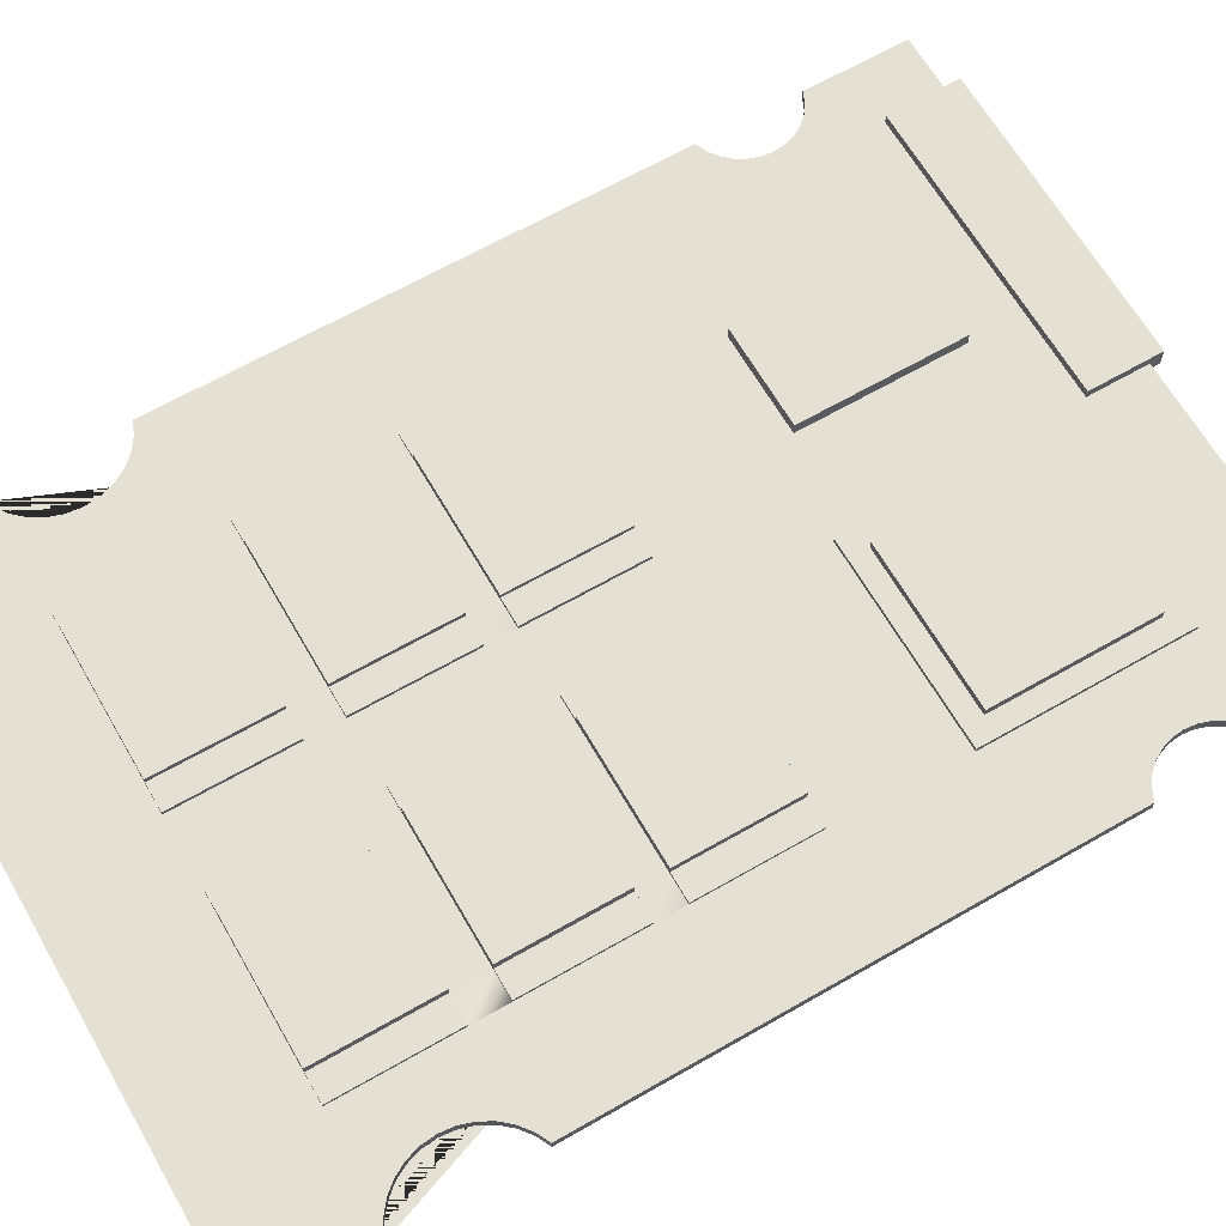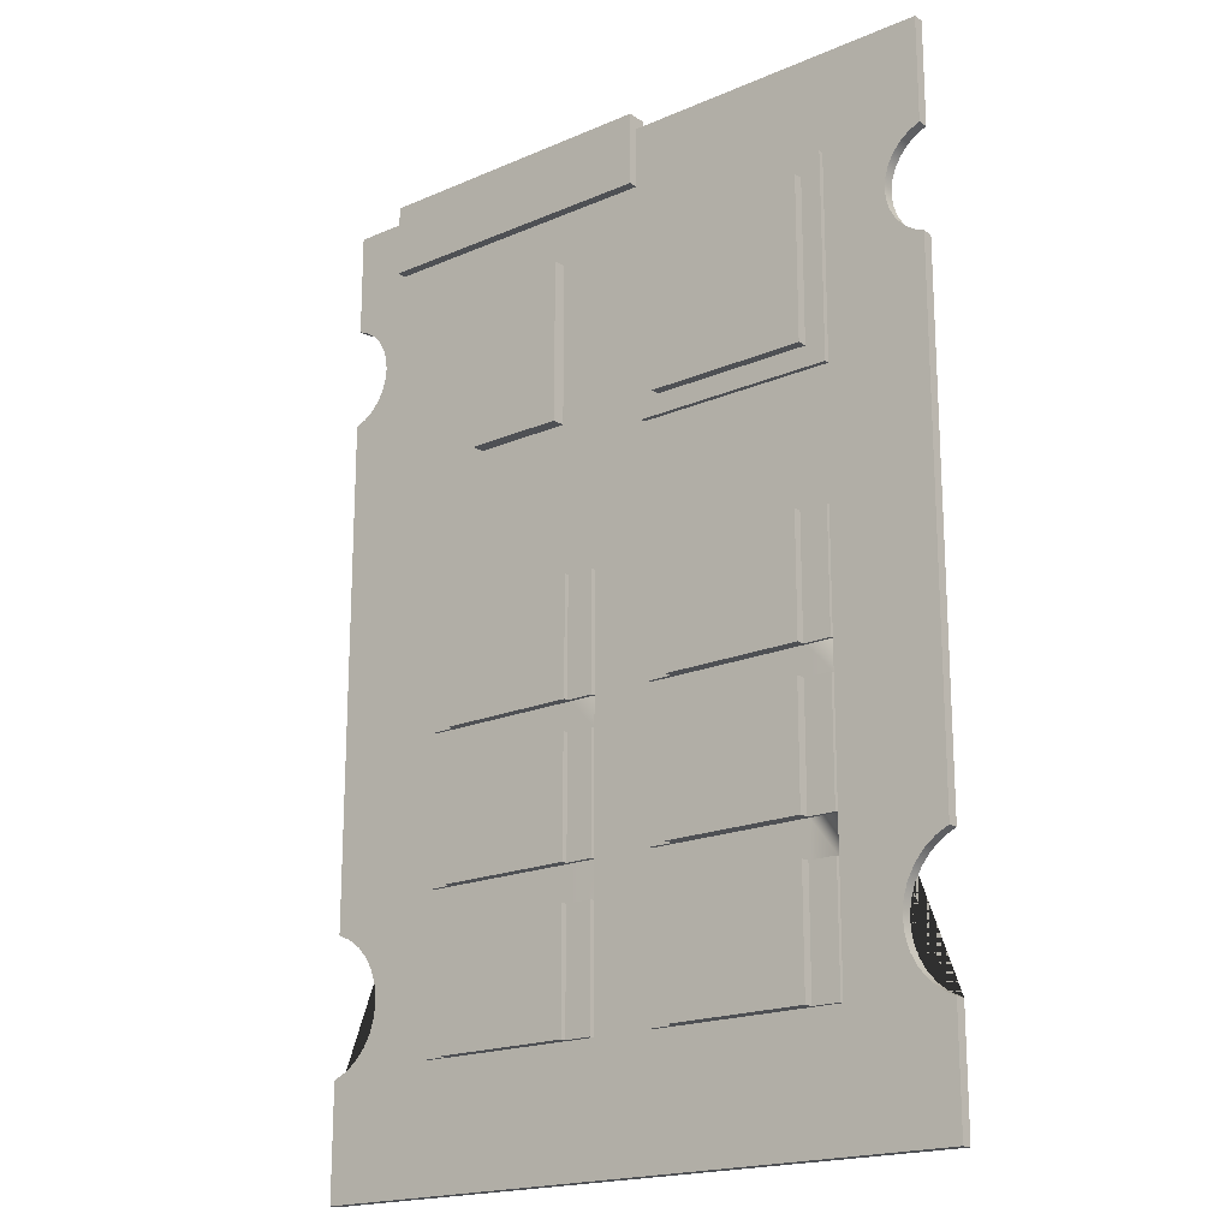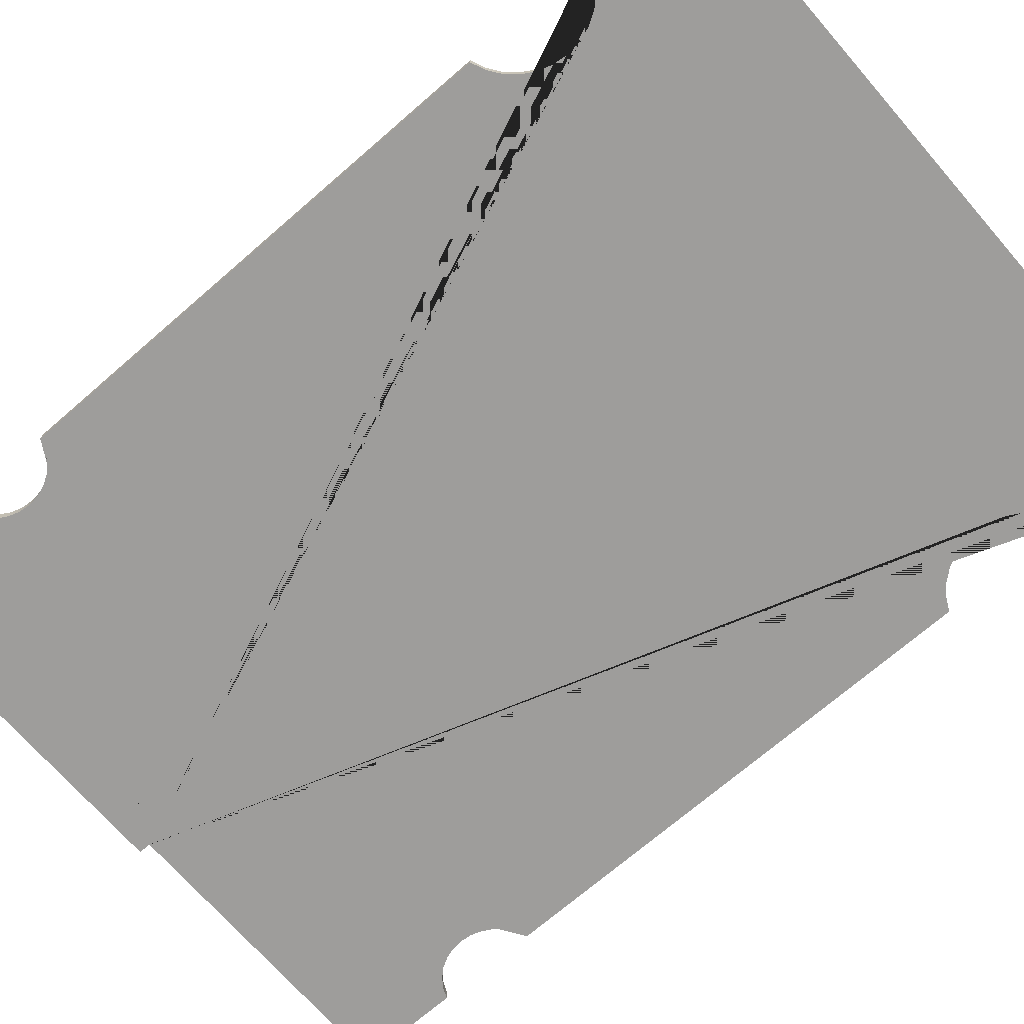
<metadata>
{"format":"obj","ext":"obj","renderer":"f3d","projection":"perspective","resolution":1024,"background":"white","views":[{"elev":65.4,"azim":-120.0,"up":"+Y"},{"elev":-18.8,"azim":-140.7,"up":"+Z"},{"elev":-70.5,"azim":131.0,"up":"+Y"}]}
</metadata>
<code>
o SSD
v 2.269 0.036 -0
v 2.066 0.036 -0
v 2.066 0 0
v 2.269 0 0
v 2.066 0.036 -0.206
v 2.142 0.036 -0.4884
v 2.154 0.036 -0.4513
v 2.174 0.036 -0.4177
v 2.201 0.036 -0.389
v 2.233 0.036 -0.3666
v 2.269 0.036 -0.3515
v 2.269 -0 -0.3515
v 1.054 0 0
v 0 0 0
v 0 -0 -0.3515
v 0.03537 -0 -0.3672
v 0.06669 -0 -0.3899
v 0.09261 -0 -0.4186
v 0.112 -0 -0.4521
v 0.124 -0 -0.4888
v 0.128 -0 -0.5273
v 0.124 -0 -0.5658
v 0.112 -0 -0.6025
v 0.09261 -0 -0.636
v 0.06669 -0 -0.6647
v 0.03537 -0 -0.6874
v 0 -0 -0.7031
v 0 -0 -2.448
v 0.04377 -0 -2.47
v 0.08227 -0 -2.501
v 0.114 -0 -2.538
v 0.1375 -0 -2.581
v 0.1521 -0 -2.628
v 0.157 -0 -2.676
v 0.1521 -0 -2.725
v 0.1375 -0 -2.772
v 0.114 -0 -2.815
v 0.08227 -0 -2.852
v 0.04377 -0 -2.883
v 0 -0 -2.904
v 0 -0 -3.288
v 2.269 -0 -3.288
v 2.269 -0 -2.904
v 2.223 -0 -2.885
v 2.182 -0 -2.855
v 2.148 -0 -2.818
v 2.122 -0 -2.775
v 2.106 -0 -2.727
v 2.101 -0 -2.676
v 2.106 -0 -2.626
v 2.122 -0 -2.578
v 2.148 -0 -2.535
v 2.182 -0 -2.498
v 2.223 -0 -2.468
v 2.269 -0 -2.448
v 2.269 -0 -0.7031
v 2.233 -0 -0.688
v 2.201 -0 -0.6656
v 2.174 -0 -0.6369
v 2.154 -0 -0.6033
v 2.142 -0 -0.5662
v 2.138 -0 -0.5273
v 2.142 -0 -0.4884
v 2.154 -0 -0.4513
v 2.174 -0 -0.4177
v 2.201 -0 -0.389
v 2.233 -0 -0.3666
v 2.066 0 0.041
v 1.054 0 0.041
v 1.054 0.036 -0
v 0 0.036 -0
v 1.054 0.036 -0.206
v 1.054 0.068 0.041
v 1.054 0.068 -0.206
v 1.026 0.036 -1.019
v 1.221 0.036 -2.882
v 1.003 0.036 -2.882
v 2.269 0.036 -3.288
v 0.9218 0.036 -2.882
v 0.4478 0.036 -2.882
v 0.3541 0.036 -2.882
v 0.08227 0.036 -2.852
v 0.04377 0.036 -2.883
v 0 0.036 -3.288
v -0 0.036 -2.904
v 0.114 0.036 -2.815
v 0.1375 0.036 -2.772
v 0.1521 0.036 -2.725
v 0.157 0.036 -2.676
v 0.1521 0.036 -2.628
v 0.3421 0.036 -0.3341
v 0.1375 0.036 -2.581
v 0.128 0.036 -0.5273
v 0.124 0.036 -0.4888
v 0.112 0.036 -0.4521
v 0.09261 0.036 -0.4186
v 0.06669 0.036 -0.3899
v 0.03537 0.036 -0.3672
v 0 0.036 -0.3515
v 0.124 0.036 -0.5658
v 0.114 0.036 -2.538
v 0.112 0.036 -0.6025
v 0.09261 0.036 -0.636
v 0.08227 0.036 -2.501
v 0.06669 0.036 -0.6647
v 0.04377 0.036 -2.47
v 0.03537 0.036 -0.6874
v 0 0.036 -2.448
v 0 0.036 -0.7031
v 1.026 0.036 -0.3341
v 1.026 0.053 -1.019
v 1.026 0.053 -0.3341
v 0.3421 0.036 -1.019
v 0.3421 0.053 -1.019
v 0.3541 0.036 -1.455
v 0.4478 0.036 -1.455
v 0.9218 0.036 -1.455
v 1.003 0.036 -1.455
v 1.003 0.036 -1.856
v 1.003 0.036 -1.957
v 1.003 0.036 -2.358
v 1.003 0.036 -2.481
v 1.003 0.049 -2.882
v 1.003 0.049 -2.481
v 0.9218 0.049 -2.882
v 0.4478 0.048 -2.882
v 0.4478 0.079 -2.882
v 0.9218 0.079 -2.882
v 0.3541 0.048 -2.882
v 0.3541 0.036 -2.481
v 0.3541 0.048 -2.481
v 0.3541 0.036 -2.358
v 0.3541 0.036 -1.957
v 0.3541 0.036 -1.856
v 0.3421 0.053 -0.3341
v 0.4103 0.053 -0.4023
v 0.4103 0.053 -0.9503
v 0.9583 0.053 -0.9503
v 0.9583 0.085 -0.9503
v 0.4103 0.085 -0.9503
v 0.9583 0.085 -0.4023
v 0.9583 0.053 -0.4023
v 0.4103 0.085 -0.4023
v 0.3541 0.047 -1.455
v 0.3541 0.047 -1.856
v 0.4478 0.047 -1.455
v 0.9218 0.049 -1.455
v 0.9218 0.074 -1.455
v 0.4478 0.074 -1.455
v 1.003 0.049 -1.455
v 1.003 0.049 -1.856
v 0.9218 0.036 -1.856
v 0.9218 0.049 -1.856
v 0.9218 0.036 -1.957
v 0.4478 0.036 -1.957
v 0.4478 0.036 -1.856
v 0.4478 0.047 -1.856
v 0.4478 0.074 -1.856
v 0.9218 0.074 -1.856
v 0.4478 0.048 -1.957
v 0.3541 0.048 -1.957
v 0.9218 0.048 -1.957
v 0.9218 0.08 -1.957
v 0.4478 0.08 -1.957
v 1.003 0.048 -1.957
v 1.003 0.048 -2.358
v 0.9218 0.036 -2.358
v 0.9218 0.048 -2.358
v 0.9218 0.036 -2.481
v 0.4478 0.036 -2.481
v 0.4478 0.036 -2.358
v 0.3541 0.048 -2.358
v 0.4478 0.048 -2.358
v 0.4478 0.08 -2.358
v 0.9218 0.08 -2.358
v 0.4478 0.048 -2.481
v 0.9218 0.049 -2.481
v 0.9218 0.079 -2.481
v 0.4478 0.079 -2.481
v 2.269 0.036 -2.904
v 2.223 0.036 -2.885
v 2.182 0.036 -2.855
v 2.148 0.036 -2.818
v 2.122 0.036 -2.775
v 2.106 0.036 -2.727
v 1.87 0.036 -2.882
v 1.789 0.036 -2.882
v 1.315 0.036 -2.882
v 1.221 0.051 -2.882
v 1.315 0.051 -2.882
v 1.221 0.036 -2.481
v 1.221 0.051 -2.481
v 1.221 0.036 -2.358
v 1.221 0.036 -1.957
v 1.221 0.036 -1.856
v 1.221 0.036 -1.455
v 1.353 0.036 -0.3902
v 2.066 0.068 -0.206
v 1.113 0.068 -0.1579
v 1.113 0.068 0.04008
v 2.066 0.068 0.041
v 2.028 0.068 -0.1579
v 1.996 0.068 -0.1579
v 1.988 0.068 -0.1579
v 1.956 0.068 -0.1579
v 1.942 0.068 -0.1579
v 1.91 0.068 -0.1579
v 1.901 0.068 -0.1579
v 1.869 0.068 -0.1579
v 1.861 0.068 -0.1579
v 1.829 0.068 -0.1579
v 1.818 0.068 -0.1579
v 1.786 0.068 -0.1579
v 1.777 0.068 -0.1579
v 1.745 0.068 -0.1579
v 1.737 0.068 -0.1579
v 1.705 0.068 -0.1579
v 1.691 0.068 -0.1579
v 1.659 0.068 -0.1579
v 1.65 0.068 -0.1579
v 1.618 0.068 -0.1579
v 1.61 0.068 -0.1579
v 1.578 0.068 -0.1579
v 1.565 0.068 -0.1579
v 1.533 0.068 -0.1579
v 1.524 0.068 -0.1579
v 1.492 0.068 -0.1579
v 1.484 0.068 -0.1579
v 1.452 0.068 -0.1579
v 1.439 0.068 -0.1579
v 1.407 0.068 -0.1579
v 1.398 0.068 -0.1579
v 1.366 0.068 -0.1579
v 1.358 0.068 -0.1579
v 1.326 0.068 -0.1579
v 1.313 0.068 -0.1579
v 1.281 0.068 -0.1579
v 1.272 0.068 -0.1579
v 1.24 0.068 -0.1579
v 1.232 0.068 -0.1579
v 1.2 0.068 -0.1579
v 1.186 0.068 -0.1579
v 1.154 0.068 -0.1579
v 1.145 0.068 -0.1579
v 1.145 0.068 0.04008
v 1.154 0.068 0.04008
v 1.186 0.068 0.04008
v 1.2 0.068 0.04008
v 1.232 0.068 0.04008
v 1.24 0.068 0.04008
v 1.272 0.068 0.04008
v 1.281 0.068 0.04008
v 1.313 0.068 0.04008
v 1.326 0.068 0.04008
v 1.358 0.068 0.04008
v 1.366 0.068 0.04008
v 1.398 0.068 0.04008
v 1.407 0.068 0.04008
v 1.439 0.068 0.04008
v 1.452 0.068 0.04008
v 1.484 0.068 0.04008
v 1.492 0.068 0.04008
v 1.524 0.068 0.04008
v 1.533 0.068 0.04008
v 1.565 0.068 0.04008
v 1.578 0.068 0.04008
v 1.61 0.068 0.04008
v 1.618 0.068 0.04008
v 1.65 0.068 0.04008
v 1.659 0.068 0.04008
v 1.691 0.068 0.04008
v 1.705 0.068 0.04008
v 1.737 0.068 0.04008
v 1.745 0.068 0.04008
v 1.777 0.068 0.04008
v 1.786 0.068 0.04008
v 1.818 0.068 0.04008
v 1.829 0.068 0.04008
v 1.861 0.068 0.04008
v 1.869 0.068 0.04008
v 1.901 0.068 0.04008
v 1.91 0.068 0.04008
v 1.942 0.068 0.04008
v 1.956 0.068 0.04008
v 1.988 0.068 0.04008
v 1.996 0.068 0.04008
v 2.028 0.068 0.04008
v 1.694 0.036 -0.3902
v 1.694 0.036 -0.9419
v 1.789 0.036 -1.455
v 1.87 0.036 -1.455
v 1.87 0.036 -1.856
v 1.87 0.036 -1.957
v 1.87 0.036 -2.358
v 1.87 0.036 -2.481
v 2.101 0.036 -2.676
v 2.106 0.036 -2.626
v 2.138 0.036 -0.5273
v 2.142 0.036 -0.5662
v 2.148 0.036 -2.535
v 2.122 0.036 -2.578
v 2.182 0.036 -2.498
v 2.154 0.036 -0.6033
v 2.174 0.036 -0.6369
v 2.201 0.036 -0.6656
v 2.233 0.036 -0.688
v 2.223 0.036 -2.468
v 2.269 0.036 -2.448
v 2.269 0.036 -0.7031
v 1.87 0.048 -2.882
v 1.87 0.048 -2.481
v 1.789 0.048 -2.882
v 1.315 0.07 -2.882
v 1.789 0.07 -2.882
v 1.315 0.051 -2.481
v 1.315 0.07 -2.481
v 1.315 0.036 -2.481
v 1.315 0.036 -2.358
v 1.221 0.05 -2.358
v 1.315 0.05 -2.358
v 1.221 0.05 -1.957
v 1.315 0.036 -1.957
v 1.315 0.05 -1.957
v 1.315 0.036 -1.856
v 1.221 0.051 -1.856
v 1.315 0.051 -1.856
v 1.221 0.051 -1.455
v 1.315 0.036 -1.455
v 1.315 0.051 -1.455
v 1.353 0.036 -0.9419
v 1.353 0.08 -0.9419
v 1.694 0.08 -0.9419
v 1.353 0.08 -0.3902
v 1.694 0.08 -0.3902
v 1.789 0.046 -1.455
v 1.789 0.067 -1.455
v 1.315 0.067 -1.455
v 1.87 0.046 -1.455
v 1.87 0.046 -1.856
v 1.789 0.036 -1.856
v 1.789 0.046 -1.856
v 1.789 0.036 -1.957
v 1.315 0.067 -1.856
v 1.789 0.067 -1.856
v 1.789 0.048 -1.957
v 1.789 0.069 -1.957
v 1.315 0.069 -1.957
v 1.87 0.048 -1.957
v 1.87 0.048 -2.358
v 1.789 0.036 -2.358
v 1.789 0.048 -2.358
v 1.789 0.036 -2.481
v 1.315 0.069 -2.358
v 1.789 0.069 -2.358
v 1.789 0.048 -2.481
v 1.789 0.07 -2.481
f 1 2 3 4
f 1 5 2
f 5 1 6
f 6 1 7
f 7 1 8
f 8 1 9
f 9 1 10
f 10 1 11
f 4 12 11 1
f 13 14 15 16 17 18 19 20 21 22 23 24 25 26 27 28 29 30 31 32 33 34 35 36 37 38 39 40 41 42 43 44 45 46 47 48 49 50 51 52 53 54 55 56 57 58 59 60 61 62 63 64 65 66 67 12 4 3 68 69
f 14 13 70 71
f 72 70 13 69 73 74
f 72 75 70
f 76 75 72
f 76 77 75
f 78 77 76
f 78 79 77
f 78 80 79
f 78 81 80
f 78 82 81
f 78 83 82
f 84 83 78
f 83 84 85
f 41 40 85 84
f 83 85 40 39
f 82 83 39 38
f 86 82 38 37
f 81 82 86
f 81 86 87
f 87 86 37 36
f 88 87 36 35
f 81 87 88
f 81 88 89
f 89 88 35 34
f 90 89 34 33
f 90 91 89
f 92 91 90
f 93 91 92
f 94 91 93
f 95 91 94
f 96 91 95
f 96 70 91
f 97 70 96
f 98 70 97
f 99 70 98
f 70 99 71
f 99 15 14 71
f 99 98 16 15
f 98 97 17 16
f 97 96 18 17
f 96 95 19 18
f 95 94 20 19
f 94 93 21 20
f 93 100 22 21
f 92 100 93
f 101 100 92
f 101 102 100
f 101 103 102
f 104 103 101
f 104 105 103
f 106 105 104
f 106 107 105
f 108 107 106
f 107 108 109
f 28 27 109 108
f 107 109 27 26
f 105 107 26 25
f 103 105 25 24
f 102 103 24 23
f 100 102 23 22
f 108 106 29 28
f 106 104 30 29
f 104 101 31 30
f 101 92 32 31
f 92 90 33 32
f 91 70 110
f 110 70 75
f 75 115 113
f 115 75 116
f 116 75 117
f 117 75 118
f 118 75 119
f 119 75 120
f 120 75 121
f 121 75 122
f 122 75 77
f 81 132 130
f 81 133 132
f 81 134 133
f 81 115 134
f 81 113 115
f 81 89 113
f 113 89 91
f 154 152 119
f 155 152 154
f 155 156 152
f 133 156 155
f 156 133 134
f 154 119 120
f 169 167 121
f 170 167 169
f 170 171 167
f 130 171 170
f 171 130 132
f 169 121 122
f 42 41 84 78
f 180 43 42 78
f 180 181 44 43
f 78 181 180
f 78 182 181
f 78 183 182
f 78 184 183
f 78 185 184
f 78 186 185
f 78 187 186
f 78 188 187
f 78 76 188
f 76 193 191
f 76 194 193
f 76 195 194
f 76 196 195
f 76 72 196
f 72 197 196
f 197 72 5
f 5 72 74 198
f 74 199 198
f 199 74 200
f 73 200 74
f 200 73 201
f 69 68 201 73
f 3 2 5 198 201 68
f 198 202 201
f 198 203 202
f 198 204 203
f 198 205 204
f 198 206 205
f 198 207 206
f 198 208 207
f 198 209 208
f 198 210 209
f 198 211 210
f 198 212 211
f 198 213 212
f 198 214 213
f 198 215 214
f 198 216 215
f 198 217 216
f 198 218 217
f 198 219 218
f 198 220 219
f 198 221 220
f 198 222 221
f 198 223 222
f 198 224 223
f 198 225 224
f 198 226 225
f 198 227 226
f 198 228 227
f 198 229 228
f 198 230 229
f 198 231 230
f 198 232 231
f 198 233 232
f 198 234 233
f 198 235 234
f 198 236 235
f 198 237 236
f 198 238 237
f 198 239 238
f 198 240 239
f 198 241 240
f 198 242 241
f 198 243 242
f 198 244 243
f 198 199 244
f 200 201 245
f 245 201 246
f 246 201 247
f 247 201 248
f 248 201 249
f 249 201 250
f 250 201 251
f 251 201 252
f 252 201 253
f 253 201 254
f 254 201 255
f 255 201 256
f 256 201 257
f 257 201 258
f 258 201 259
f 259 201 260
f 260 201 261
f 261 201 262
f 262 201 263
f 263 201 264
f 264 201 265
f 265 201 266
f 266 201 267
f 267 201 268
f 268 201 269
f 269 201 270
f 270 201 271
f 271 201 272
f 272 201 273
f 273 201 274
f 274 201 275
f 275 201 276
f 276 201 277
f 277 201 278
f 278 201 279
f 279 201 280
f 280 201 281
f 281 201 282
f 282 201 283
f 283 201 284
f 284 201 285
f 285 201 286
f 286 201 287
f 287 201 202
f 203 204 286
f 285 286 204
f 205 206 284
f 283 284 206
f 207 208 282
f 281 282 208
f 209 210 280
f 279 280 210
f 211 212 278
f 277 278 212
f 213 214 276
f 275 276 214
f 215 216 274
f 273 274 216
f 217 218 272
f 271 272 218
f 219 220 270
f 269 270 220
f 221 222 268
f 267 268 222
f 223 224 266
f 265 266 224
f 225 226 264
f 263 264 226
f 227 228 262
f 261 262 228
f 229 230 260
f 259 260 230
f 231 232 258
f 257 258 232
f 233 234 256
f 255 256 234
f 235 236 254
f 253 254 236
f 237 238 252
f 251 252 238
f 239 240 250
f 249 250 240
f 241 242 248
f 247 248 242
f 243 244 246
f 245 246 244
f 197 5 288
f 288 5 289
f 289 5 290
f 290 5 291
f 291 5 292
f 292 5 293
f 293 5 294
f 294 5 295
f 295 5 186
f 296 186 5
f 185 186 296
f 185 296 49 48
f 296 297 50 49
f 296 298 297
f 5 298 296
f 5 6 298
f 298 6 63 62
f 6 7 64 63
f 7 8 65 64
f 8 9 66 65
f 9 10 67 66
f 10 11 12 67
f 299 298 62 61
f 300 298 299
f 298 300 301
f 301 300 52 51
f 300 302 53 52
f 300 303 302
f 300 299 303
f 303 299 61 60
f 304 303 60 59
f 302 303 304
f 302 304 305
f 305 304 59 58
f 306 305 58 57
f 307 305 306
f 302 305 307
f 302 307 54 53
f 307 308 55 54
f 307 306 308
f 308 306 309
f 309 306 57 56
f 309 56 55 308
f 297 301 51 50
f 297 298 301
f 184 185 48 47
f 183 184 47 46
f 182 183 46 45
f 181 182 45 44
f 191 318 317
f 318 191 193
f 194 324 322
f 324 194 195
f 196 197 328
f 330 328 197
f 328 330 290
f 290 330 289
f 342 340 292
f 322 340 342
f 322 324 340
f 342 292 293
f 352 350 294
f 317 350 352
f 317 318 350
f 352 294 295
f 110 75 111 112
f 75 113 114 111
f 122 77 123 124
f 77 79 125 123
f 80 81 129 126
f 81 130 131 129
f 113 91 135 114
f 91 110 112 135
f 136 135 112
f 135 136 114
f 137 114 136
f 114 137 111
f 111 137 138
f 136 112 142
f 142 112 138
f 111 138 112
f 134 115 144 145
f 115 116 146 144
f 117 118 150 147
f 118 119 151 150
f 119 152 153 151
f 156 134 145 157
f 144 146 157 145
f 151 153 147 150
f 133 155 160 161
f 154 120 165 162
f 120 121 166 165
f 121 167 168 166
f 171 132 172 173
f 132 133 161 172
f 161 160 173 172
f 166 168 162 165
f 130 170 176 131
f 169 122 124 177
f 123 125 177 124
f 131 176 126 129
f 188 76 189 190
f 76 191 192 189
f 295 186 310 311
f 186 187 312 310
f 192 315 190 189
f 191 317 315 192
f 318 193 319 320
f 193 194 321 319
f 194 322 323 321
f 324 195 325 326
f 195 196 327 325
f 196 328 329 327
f 290 291 338 335
f 291 292 339 338
f 292 340 341 339
f 327 329 326 325
f 339 341 335 338
f 342 293 348 345
f 293 294 349 348
f 294 350 351 349
f 321 323 320 319
f 349 351 345 348
f 352 295 311 355
f 310 312 355 311
f 79 80 126 127 128 125
f 139 138 137 140
f 141 142 138 139
f 143 136 142 141
f 140 137 136 143
f 143 141 139 140
f 116 117 147 148 149 146
f 158 157 146 149
f 152 156 157 158 159 153
f 149 148 159 158
f 148 147 153 159
f 155 154 162 163 164 160
f 174 173 160 164
f 167 171 173 174 175 168
f 164 163 175 174
f 163 162 168 175
f 170 169 177 178 179 176
f 178 177 125 128
f 179 178 128 127
f 127 126 176 179
f 187 188 190 313 314 312
f 313 190 315 316
f 289 330 331 332
f 330 197 333 331
f 197 288 334 333
f 288 289 332 334
f 331 333 334 332
f 328 290 335 336 337 329
f 340 324 326 343 344 341
f 343 326 329 337
f 337 336 344 343
f 336 335 341 344
f 322 342 345 346 347 323
f 350 318 320 353 354 351
f 353 320 323 347
f 347 346 354 353
f 346 345 351 354
f 317 352 355 356 316 315
f 356 355 312 314
f 316 356 314 313
f 200 245 244 199
f 286 287 202 203
f 284 285 204 205
f 282 283 206 207
f 280 281 208 209
f 278 279 210 211
f 276 277 212 213
f 274 275 214 215
f 272 273 216 217
f 270 271 218 219
f 268 269 220 221
f 266 267 222 223
f 264 265 224 225
f 262 263 226 227
f 260 261 228 229
f 258 259 230 231
f 256 257 232 233
f 254 255 234 235
f 252 253 236 237
f 250 251 238 239
f 248 249 240 241
f 246 247 242 243

</code>
